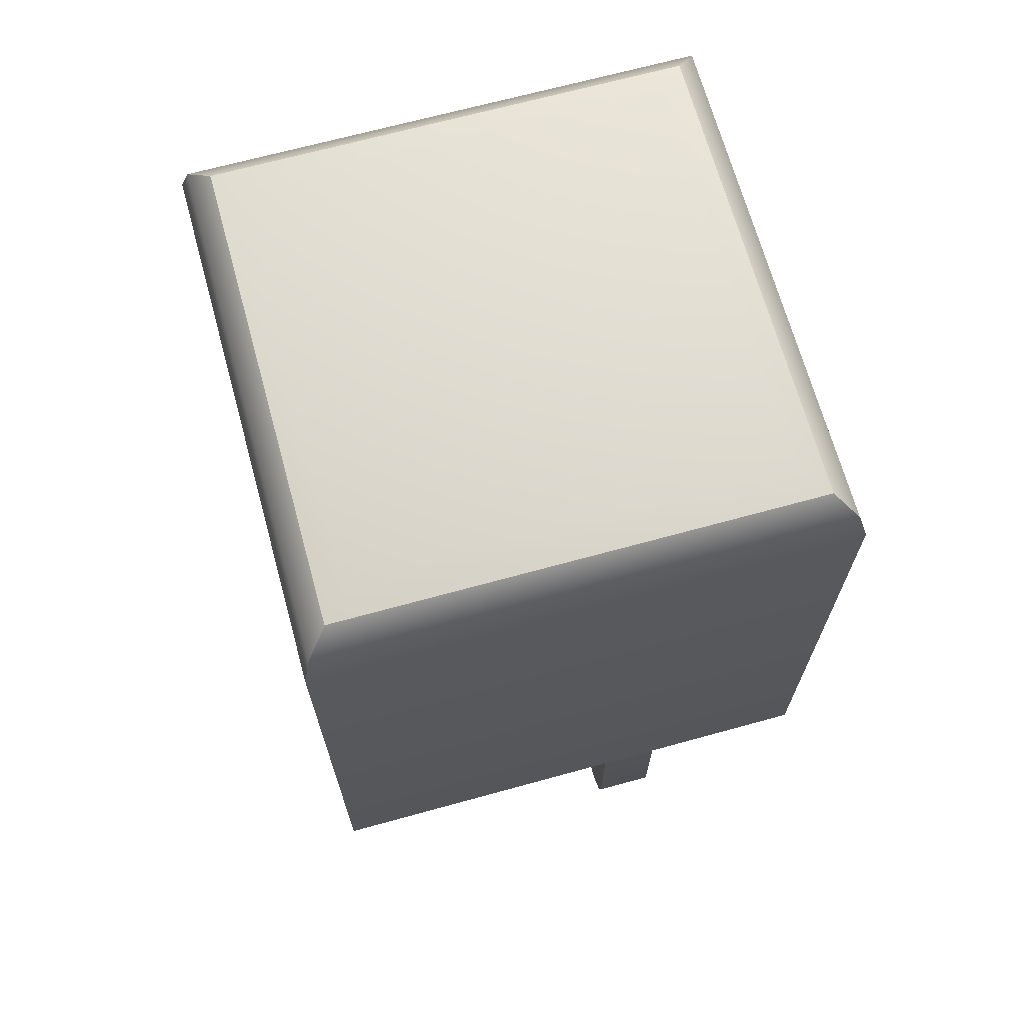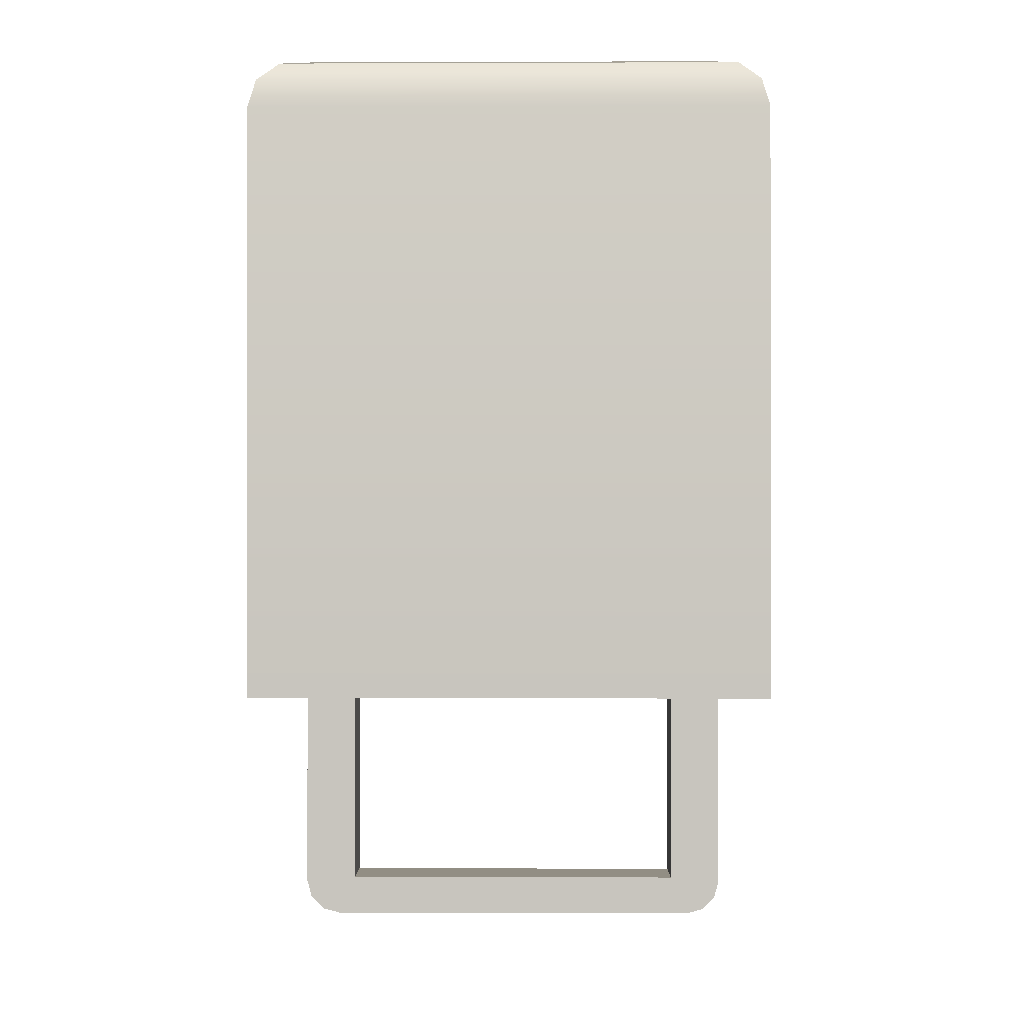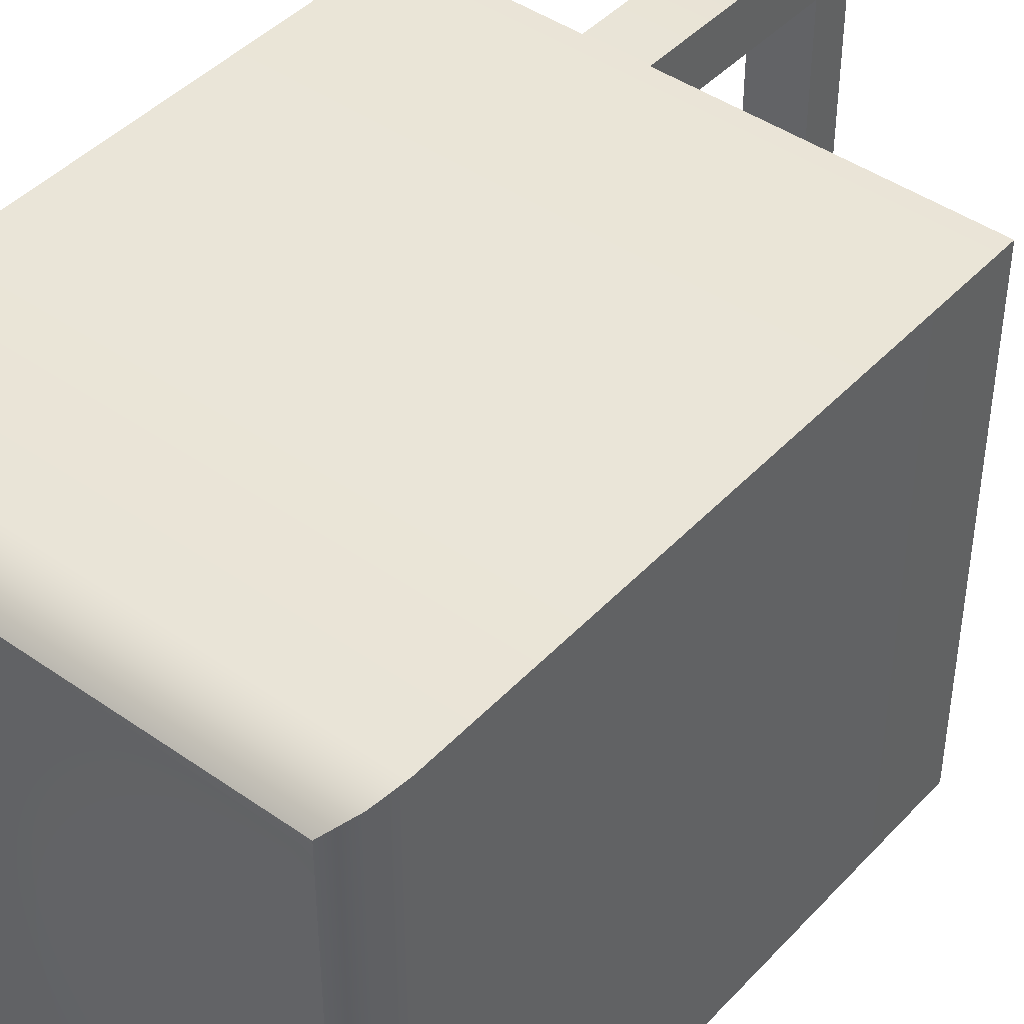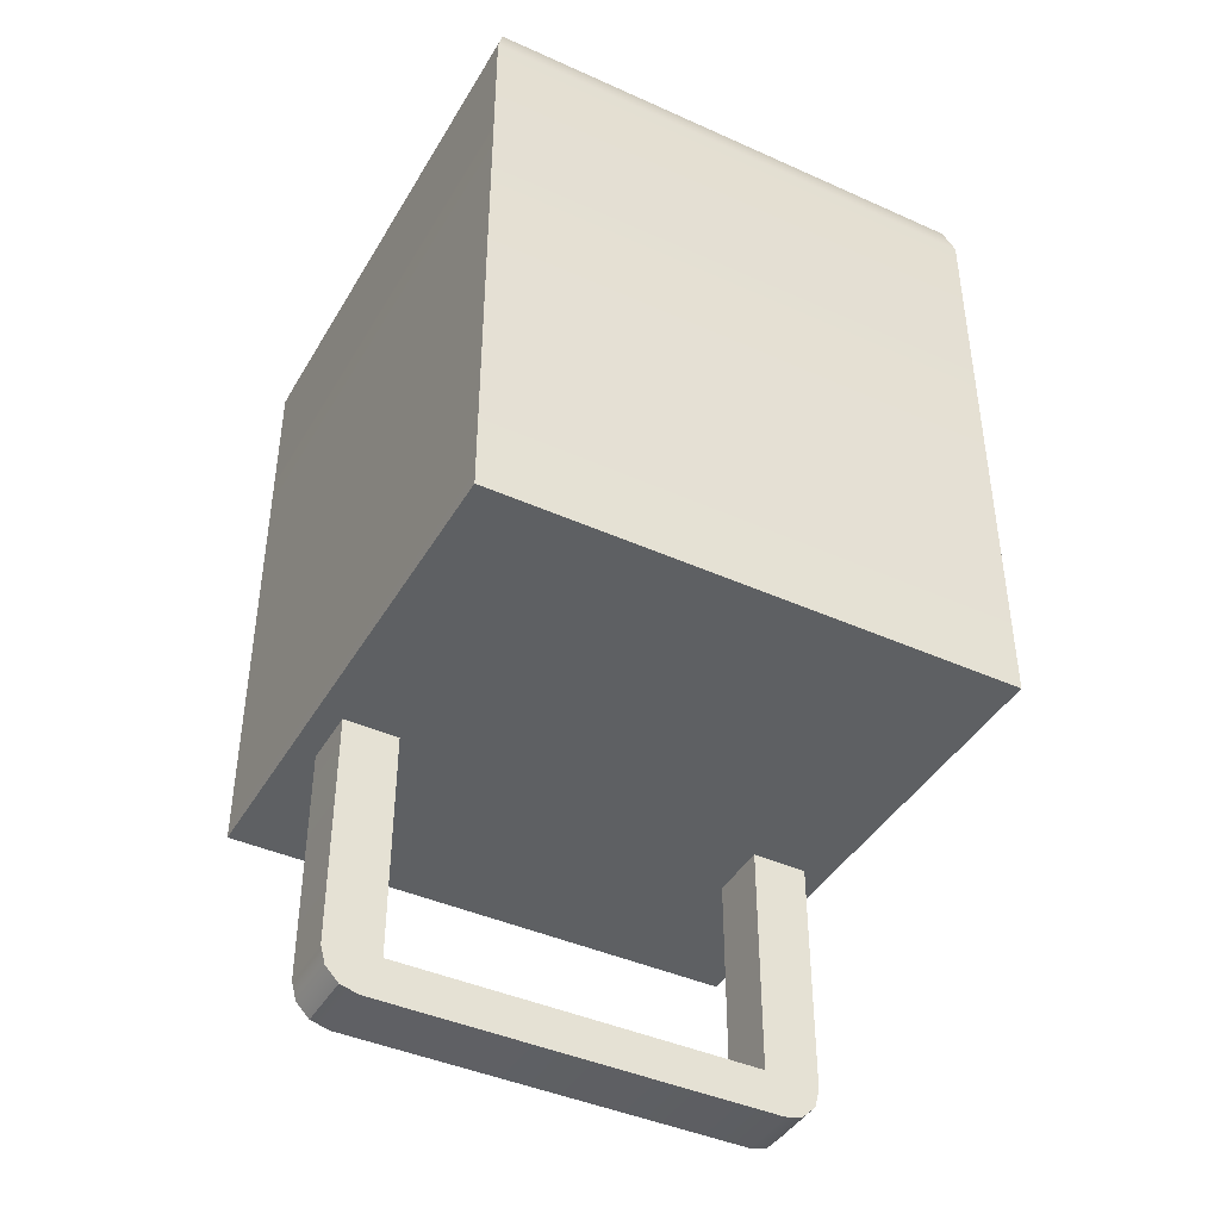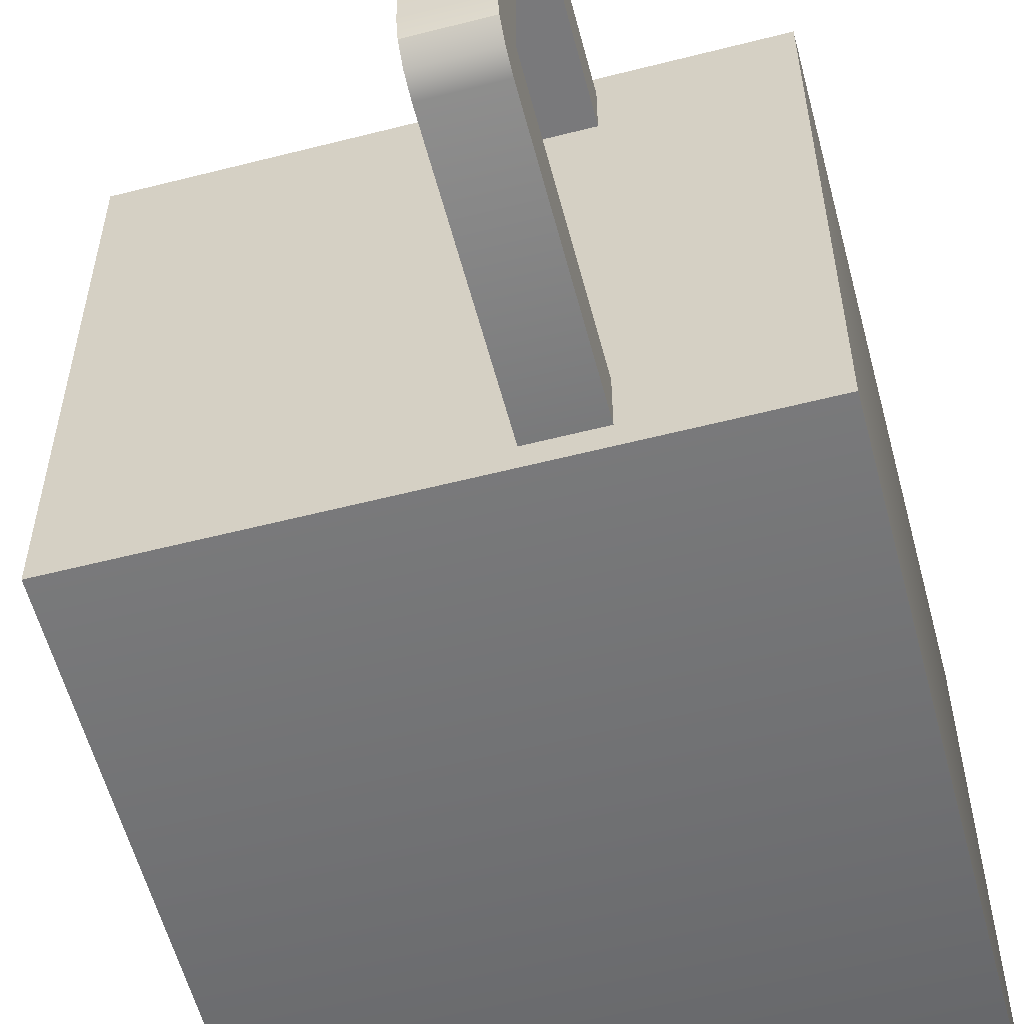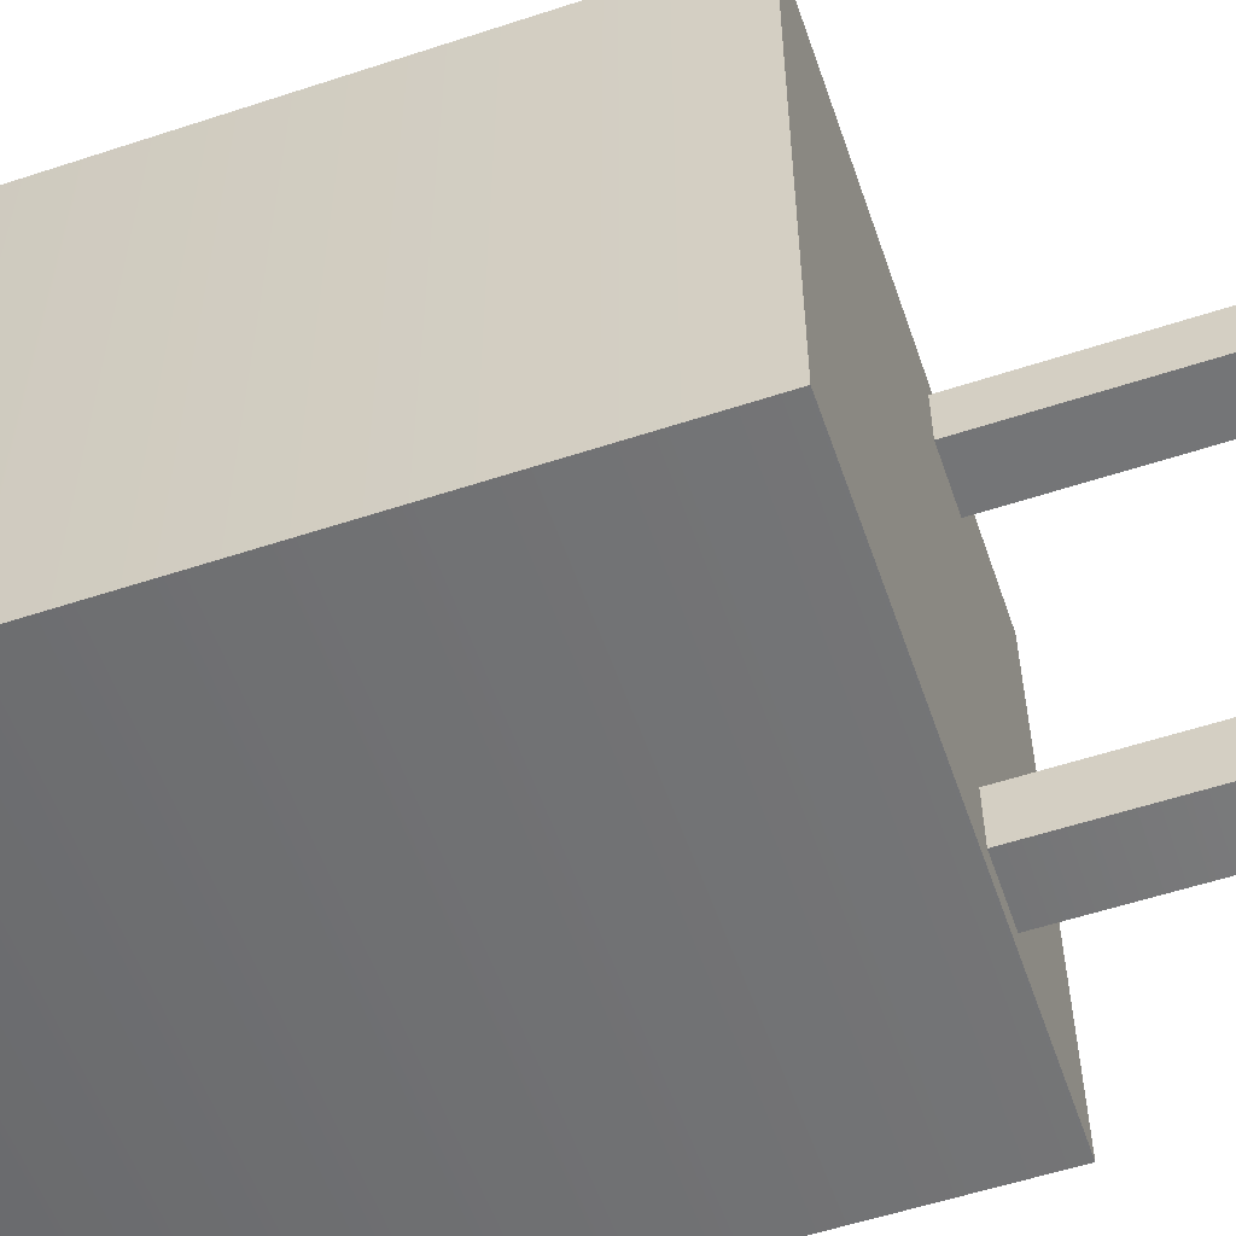
<metadata>
{"format":"obj","ext":"obj","renderer":"f3d","projection":"perspective","resolution":1024,"background":"white","views":[{"elev":68.3,"azim":-15.4,"up":"+Y"},{"elev":-0.5,"azim":-89.2,"up":"+Y"},{"elev":43.9,"azim":-140.6,"up":"+Z"},{"elev":-42.3,"azim":-118.3,"up":"+Y"},{"elev":-57.9,"azim":14.8,"up":"+Z"},{"elev":-56.4,"azim":-71.0,"up":"+Z"}]}
</metadata>
<code>
o Cube.004_Cube.005
v 0.9006 2.868 0.9006
v 0.9006 2.868 -0.9006
v -0.9006 2.868 -0.9006
v -0.9006 2.868 0.9006
v 0.4999 -1.024 -0.8032
v 0.4999 1e-06 -0.8032
v 0.2348 1e-06 -0.8032
v 0.2348 -1.024 -0.8032
v 0.4999 -1.024 0.8032
v 0.4999 -1.024 -0.8032
v 0.2348 -1.024 -0.8032
v 0.2348 -1.024 0.8032
v 0.2348 -1.024 -0.8032
v 0.2348 -1.125 -1.024
v 0.2348 -1.185 -0.9639
v 0.2348 -1.206 0.8822
v 0.2348 -1.206 -0.8822
v 0.4999 -1.206 -0.8822
v 0.4999 -1.206 0.8822
v 0.4999 -1.125 1.024
v 0.4999 -1.024 0.8032
v 0.4999 -1.043 1.045
v 0.4999 -0 1.045
v 0.4999 -0 0.8032
v 0.4999 -1.024 -0.8032
v 0.4999 -1.125 -1.024
v 0.4999 -1.043 -1.045
v 1.156 -0 1.156
v 0.4999 -0 1.045
v 0.4999 -0 0.8032
v 0.2348 1e-06 -0.8032
v -1.156 0 -1.156
v 0.2348 1e-06 -1.045
v -1.121 2.741 -1.121
v 1.121 2.741 -1.121
v 1.156 2.613 -1.156
v -1.156 2.613 -1.156
v 0.2348 -1.206 -0.8822
v -1.028 2.834 -1.028
v 1.028 2.834 -1.028
v 1.028 2.834 -1.028
v -1.028 2.834 -1.028
v 1.121 2.741 1.121
v -1.121 2.741 1.121
v -1.156 2.613 1.156
v 1.156 2.613 1.156
v 1.028 2.834 1.028
v -1.028 2.834 1.028
v -1.028 2.834 1.028
v 1.028 2.834 1.028
v 0.2348 -0 0.8032
v 0.4999 1e-06 -0.8032
v -1.156 -0 1.156
v 1.156 -0 1.156
v 0.2348 -1.043 -1.045
v 0.2348 1e-06 -0.8032
v 0.2348 1e-06 -1.045
v 1.156 1e-06 -1.156
v -1.156 0 -1.156
v 0.4999 -1.185 -0.9639
v 1.156 1e-06 -1.156
v 0.4999 1e-06 -1.045
v 1.028 2.834 -1.028
v 1.028 2.834 1.028
v 1.121 2.741 1.121
v 1.121 2.741 -1.121
v 1.156 2.613 1.156
v 1.156 2.613 -1.156
v 0.4999 -1.024 0.8032
v 0.2348 -1.024 0.8032
v 0.2348 -0 0.8032
v 0.4999 -0 0.8032
v 1.156 -0 1.156
v 1.156 1e-06 -1.156
v -1.156 -0 1.156
v 0.2348 -0 1.045
v 0.2348 -1.043 1.045
v 0.4999 -1.043 1.045
v 0.4999 -0 1.045
v 0.2348 -0 1.045
v 0.4999 -1.206 0.8822
v 0.4999 -1.185 0.9639
v -1.156 2.613 -1.156
v -1.156 2.613 1.156
v -1.121 2.741 1.121
v -1.121 2.741 -1.121
v -1.028 2.834 1.028
v -1.028 2.834 -1.028
v -1.156 0 -1.156
v -1.156 -0 1.156
v 0.4999 1e-06 -1.045
v 0.4999 -1.043 -1.045
v 0.2348 -1.043 -1.045
v 0.2348 1e-06 -1.045
v 0.4999 1e-06 -1.045
v 0.4999 1e-06 -0.8032
v 0.4999 -1.206 -0.8822
v 0.4999 -1.185 0.9639
v 0.2348 -1.185 0.9639
v 0.2348 -1.185 0.9639
v 0.4999 -1.185 0.9639
v 0.4999 -1.125 1.024
v 0.2348 -1.125 1.024
v 0.4999 -1.125 -1.024
v 0.2348 -1.125 -1.024
v 0.4999 -1.185 -0.9639
v 0.2348 -1.185 -0.9639
v 0.2348 -1.185 -0.9639
v 0.4999 -1.185 -0.9639
v 0.2348 -1.206 0.8822
v 0.2348 -1.024 0.8032
v 0.2348 -1.185 0.9639
v 0.2348 -1.125 1.024
v 0.2348 -1.043 1.045
v 0.2348 -0 1.045
v 0.2348 -0 0.8032
f 1 2 3 4
f 5 6 7 8
f 9 10 11 12
f 13 14 15
f 16 17 18 19
f 20 21 22
f 23 22 21 24
f 25 26 27
f 28 29 30
f 31 32 33
f 34 35 36 37
f 15 38 13
f 39 40 35 34
f 3 2 41 42
f 43 44 45 46
f 47 48 44 43
f 1 4 49 50
f 51 31 52 30
f 46 45 53 54
f 55 13 56 57
f 37 36 58 59
f 25 60 26
f 61 62 33 32
f 2 1 50 41
f 63 64 65 66
f 66 65 67 68
f 69 70 71 72
f 68 67 73 74
f 75 32 31 51
f 76 77 78 79
f 75 80 29 28
f 81 21 82
f 83 84 85 86
f 51 80 75
f 86 85 87 88
f 61 52 62
f 4 3 42 49
f 89 90 84 83
f 30 52 61 28
f 91 92 93 94
f 27 95 96 25
f 21 81 97 25
f 60 25 97
f 14 13 55
f 82 21 20
f 16 19 98 99
f 100 101 102 103
f 103 102 78 77
f 93 92 104 105
f 105 104 106 107
f 108 109 18 17
f 38 110 111 13
f 111 110 112
f 112 113 111
f 111 113 114
f 114 115 116 111

</code>
